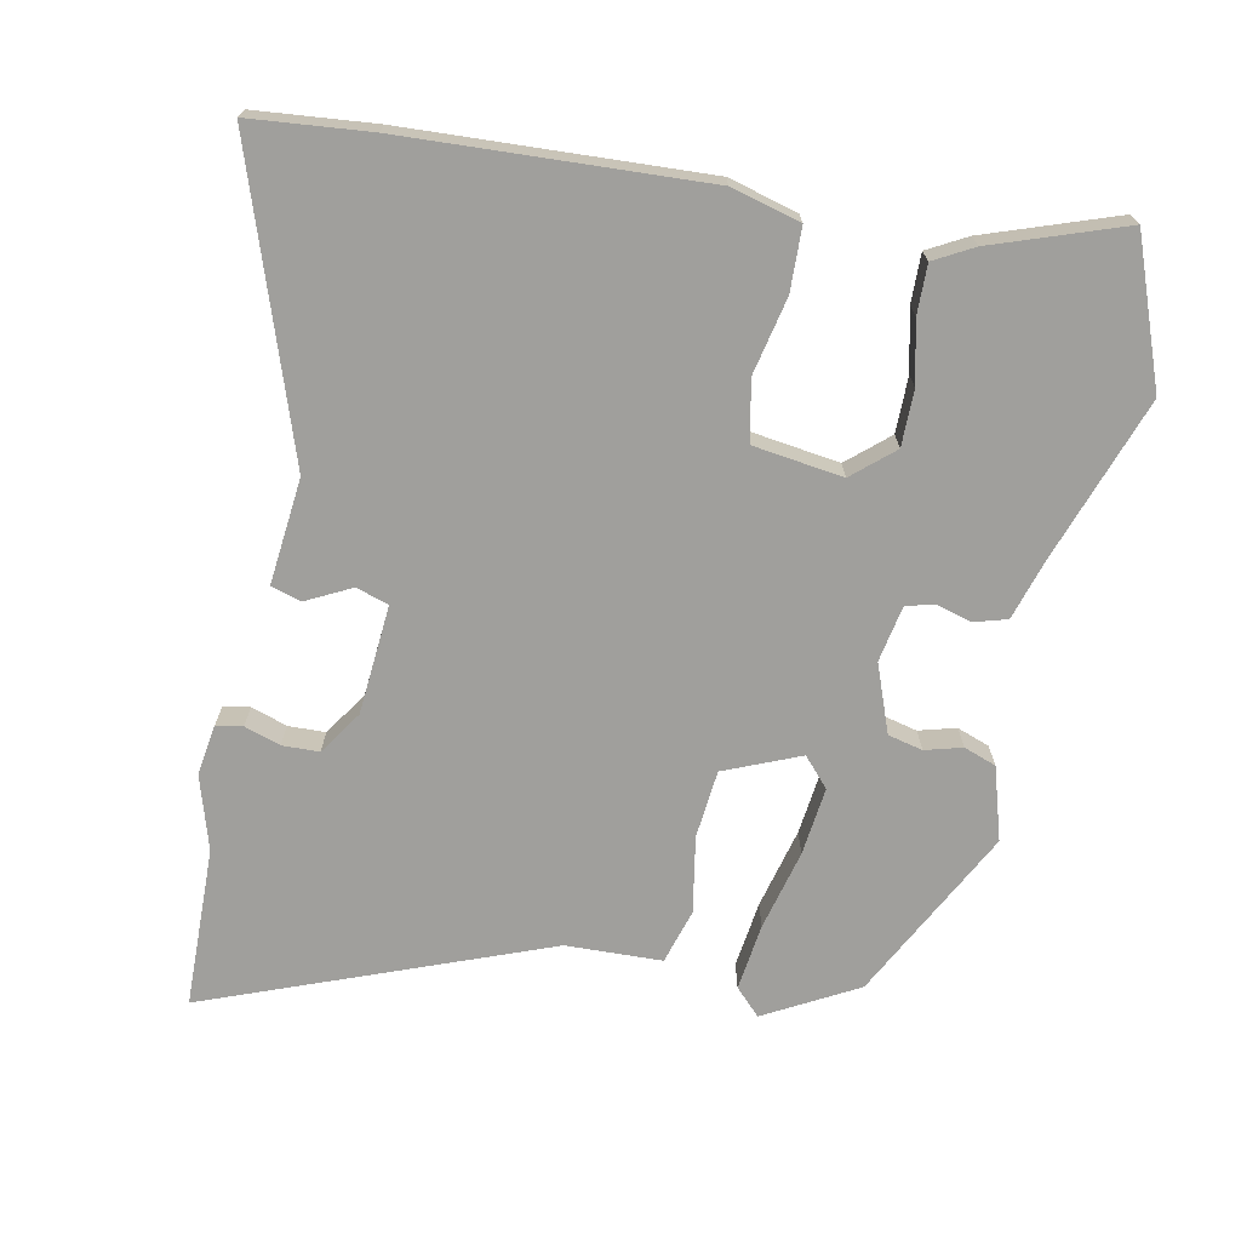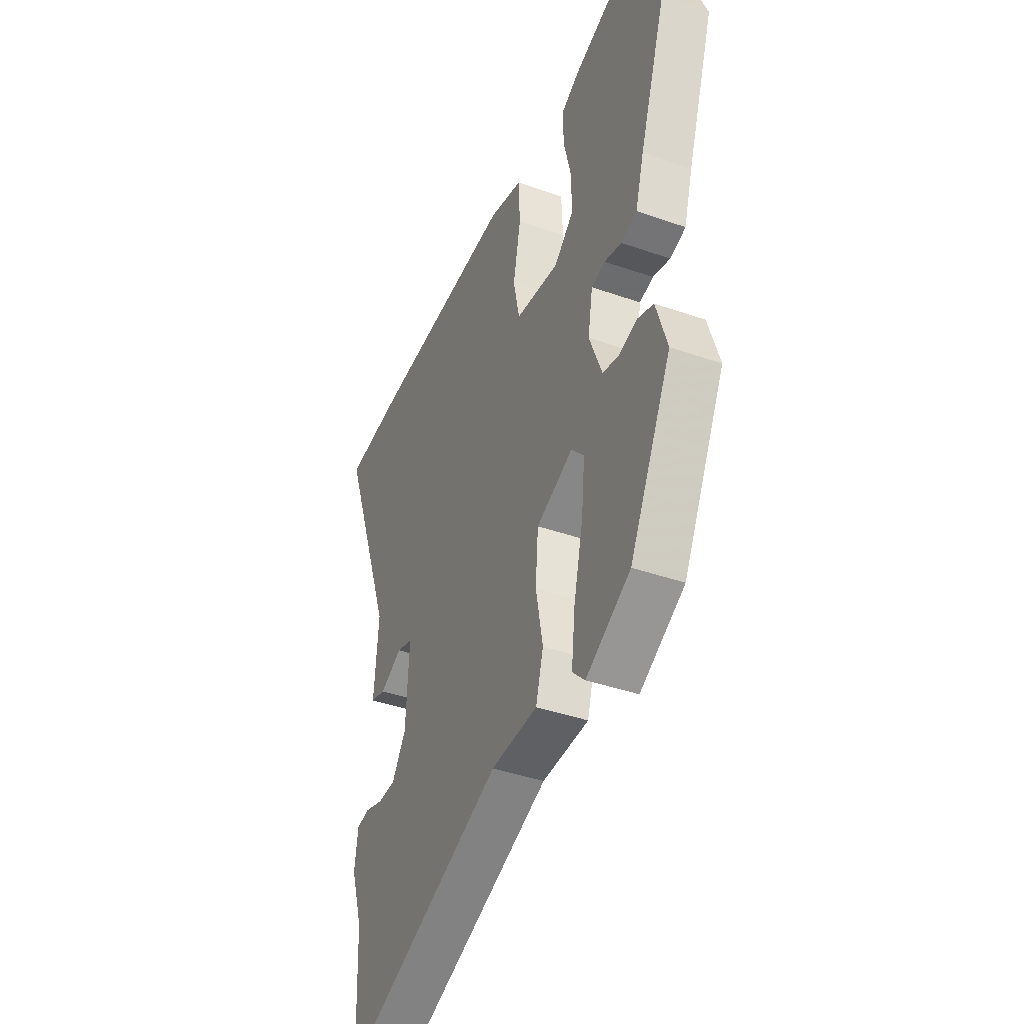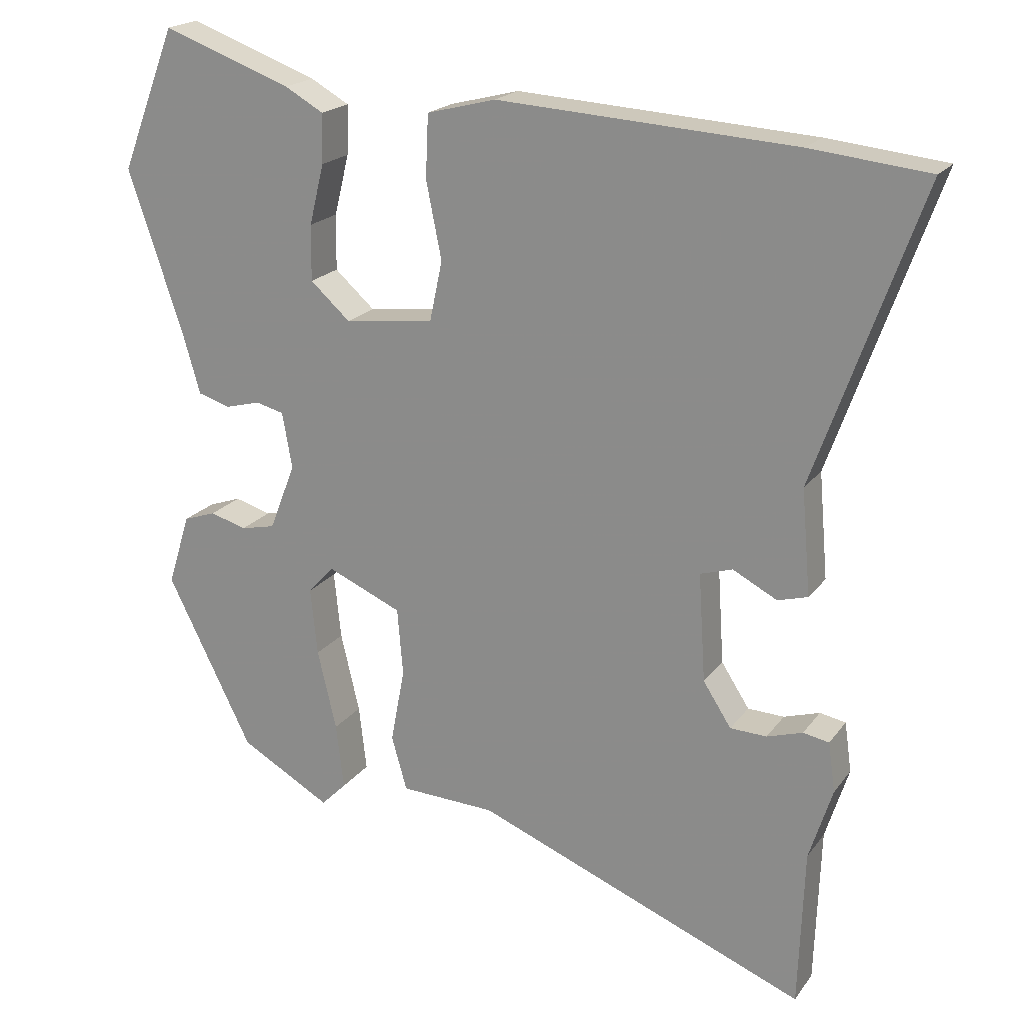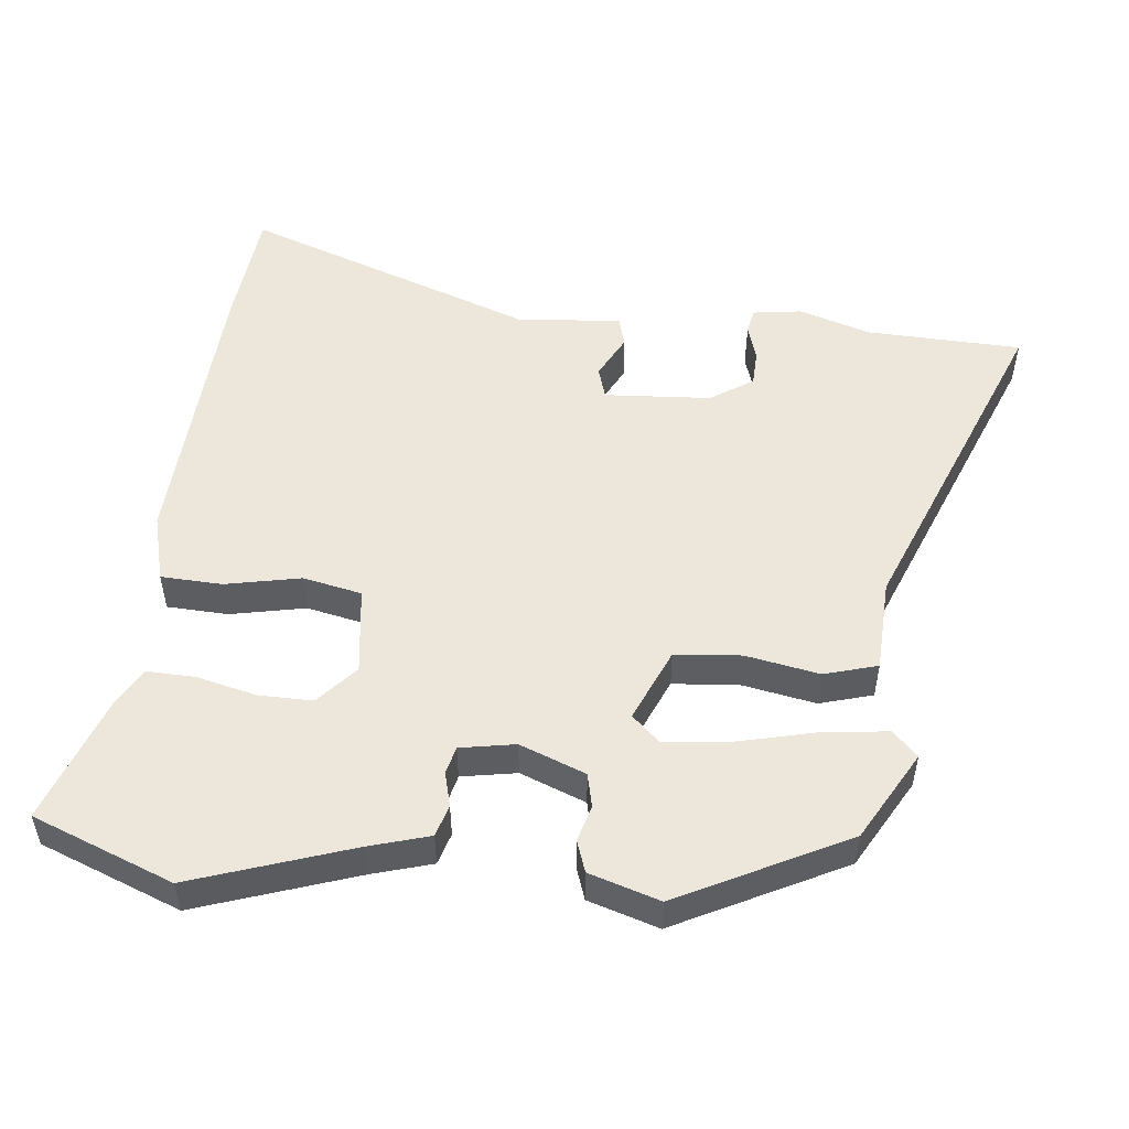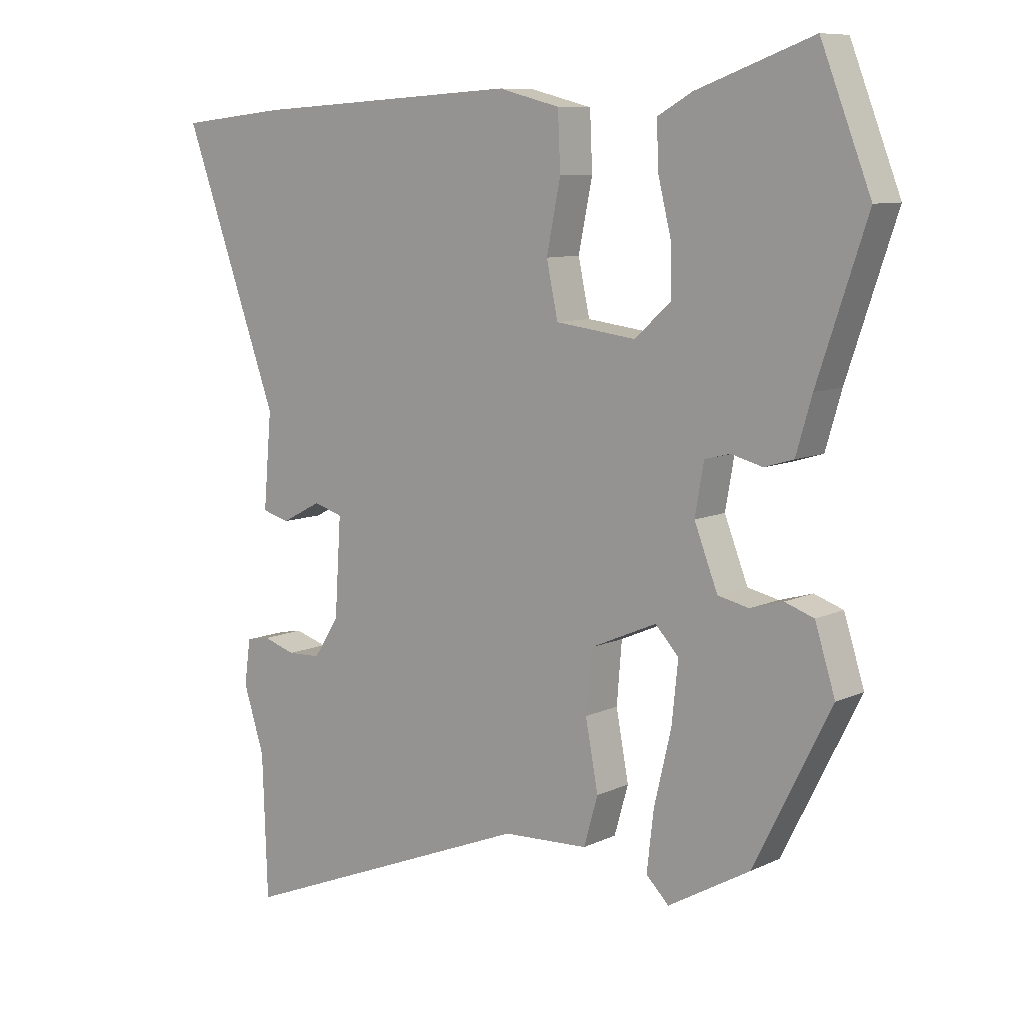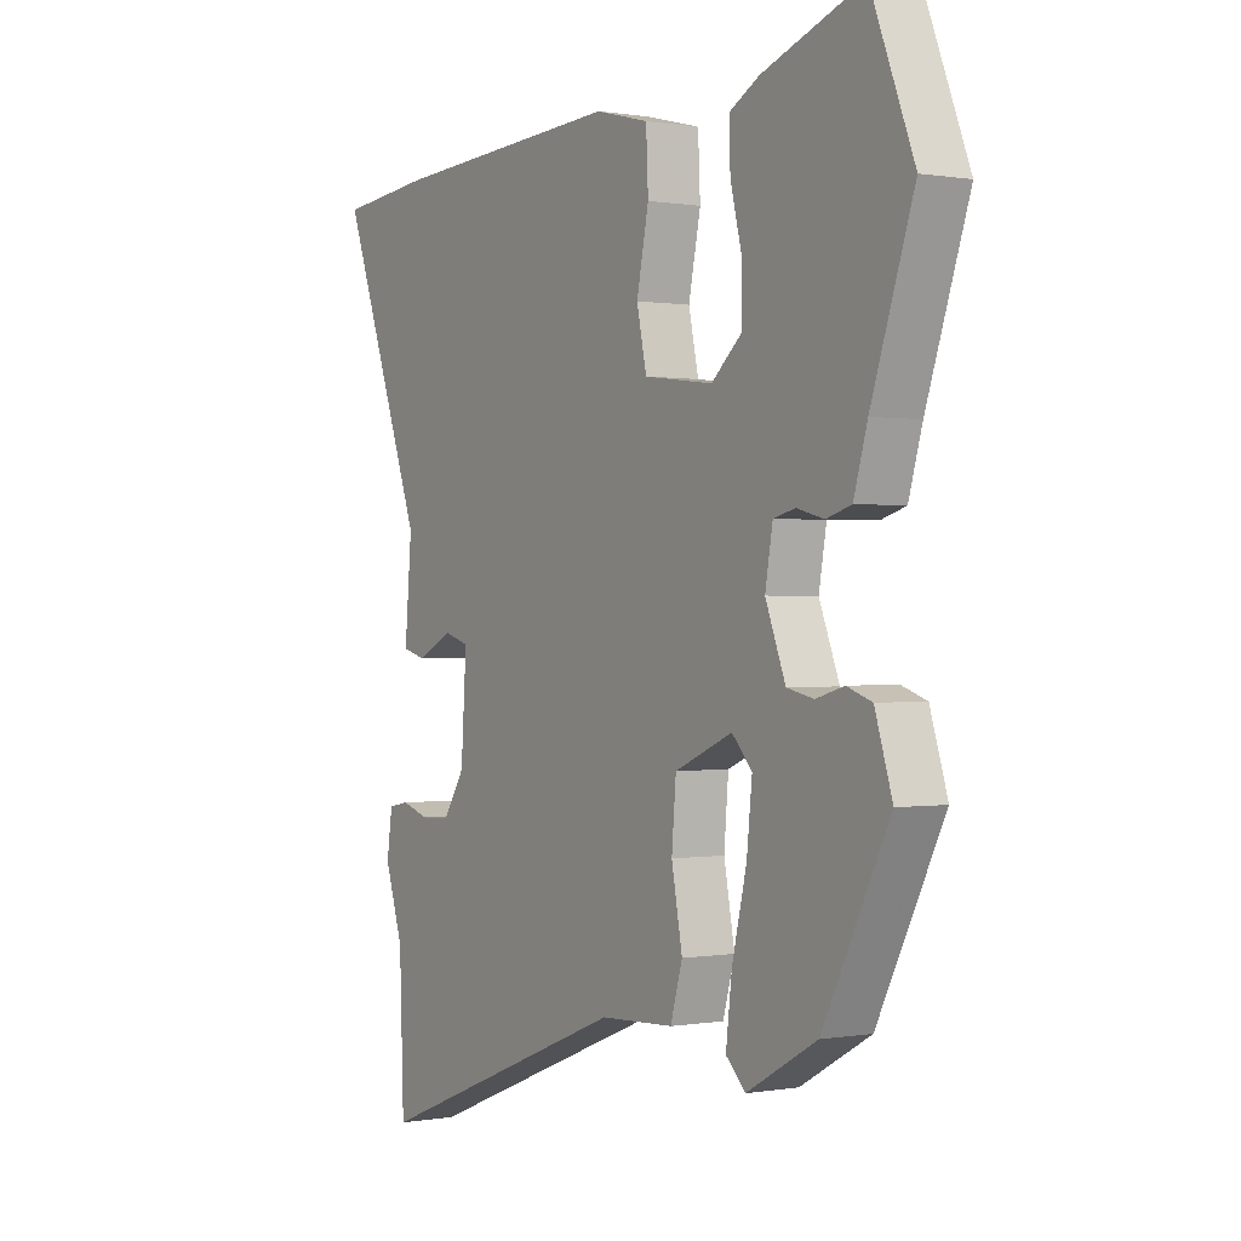
<metadata>
{"format":"obj","ext":"obj","renderer":"f3d","projection":"perspective","resolution":1024,"background":"white","views":[{"elev":-71.2,"azim":-12.2,"up":"+Y"},{"elev":-40.2,"azim":66.6,"up":"+Z"},{"elev":20.0,"azim":-154.5,"up":"+Z"},{"elev":52.3,"azim":95.9,"up":"+Y"},{"elev":8.9,"azim":38.9,"up":"+Z"},{"elev":0.2,"azim":57.0,"up":"+Z"}]}
</metadata>
<code>
v 0.465 0.07 0.591
v 0.544 0.07 0.388
v 0.466 0.07 0.156
v 0.441 0.07 0.07
v 0.395 0.07 0.056
v 0.345 0.07 0.069
v 0.305 0.07 0.059
v 0.291 0.07 -0.021
v 0.328 0.07 -0.116
v 0.377 0.07 -0.127
v 0.429 0.07 -0.112
v 0.475 0.07 -0.128
v 0.507 0.07 -0.23
v 0.385 0.07 -0.473
v 0.256 0.07 -0.546
v 0.22 0.07 -0.51
v 0.231 0.07 -0.416
v 0.258 0.07 -0.302
v 0.268 0.07 -0.206
v 0.231 0.07 -0.166
v 0.125 0.07 -0.212
v 0.117 0.07 -0.308
v 0.137 0.07 -0.415
v 0.115 0.07 -0.492
v -0.02 0.07 -0.498
v -0.493 0.07 -0.687
v -0.501 0.07 -0.462
v -0.534 0.07 -0.358
v -0.524 0.07 -0.287
v -0.487 0.07 -0.28
v -0.436 0.07 -0.296
v -0.384 0.07 -0.294
v -0.344 0.07 -0.232
v -0.334 0.07 -0.078
v -0.38 0.07 -0.064
v -0.443 0.07 -0.097
v -0.486 0.07 -0.085
v -0.473 0.07 0.065
v -0.624 0.07 0.487
v -0.455 0.07 0.505
v -0.032 0.07 0.531
v 0.066 0.07 0.506
v 0.07 0.07 0.417
v 0.048 0.07 0.308
v 0.066 0.07 0.223
v 0.193 0.07 0.207
v 0.25 0.07 0.258
v 0.249 0.07 0.337
v 0.228 0.07 0.423
v 0.226 0.07 0.493
v 0.281 0.07 0.524
v 0.465 0 0.591
v 0.544 0 0.388
v 0.466 0 0.156
v 0.441 0 0.07
v 0.395 0 0.056
v 0.345 0 0.069
v 0.305 0 0.059
v 0.291 0 -0.021
v 0.328 0 -0.116
v 0.377 0 -0.127
v 0.429 0 -0.112
v 0.475 0 -0.128
v 0.507 0 -0.23
v 0.385 0 -0.473
v 0.256 0 -0.546
v 0.22 0 -0.51
v 0.231 0 -0.416
v 0.258 0 -0.302
v 0.268 0 -0.206
v 0.231 0 -0.166
v 0.125 0 -0.212
v 0.117 0 -0.308
v 0.137 0 -0.415
v 0.115 0 -0.492
v -0.02 0 -0.498
v -0.493 0 -0.687
v -0.501 0 -0.462
v -0.534 0 -0.358
v -0.524 0 -0.287
v -0.487 0 -0.28
v -0.436 0 -0.296
v -0.384 0 -0.294
v -0.344 0 -0.232
v -0.334 0 -0.078
v -0.38 0 -0.064
v -0.443 0 -0.097
v -0.486 0 -0.085
v -0.473 0 0.065
v -0.624 0 0.487
v -0.455 0 0.505
v -0.032 0 0.531
v 0.066 0 0.506
v 0.07 0 0.417
v 0.048 0 0.308
v 0.066 0 0.223
v 0.193 0 0.207
v 0.25 0 0.258
v 0.249 0 0.337
v 0.228 0 0.423
v 0.226 0 0.493
v 0.281 0 0.524
f 48 49 50 51
f 47 48 51 1
f 41 42 43 44
f 41 44 45
f 38 39 40 41
f 38 41 45
f 35 36 37 38
f 34 35 38 45
f 33 34 45 46
f 28 29 30 31
f 27 28 31 32
f 25 26 27 32
f 22 23 24 25
f 21 22 25 32
f 20 21 32 33
f 15 16 17 18
f 15 18 19
f 14 15 19
f 13 14 19
f 10 11 12 13
f 9 10 13 19
f 8 9 19 20
f 3 4 5 6
f 3 6 7
f 47 1 2 3
f 46 47 3 7
f 20 33 46
f 7 8 20 46
f 102 101 100 99
f 52 102 99 98
f 95 94 93 92
f 96 95 92
f 92 91 90 89
f 96 92 89
f 89 88 87 86
f 96 89 86 85
f 97 96 85 84
f 82 81 80 79
f 83 82 79 78
f 83 78 77 76
f 76 75 74 73
f 83 76 73 72
f 84 83 72 71
f 69 68 67 66
f 70 69 66
f 70 66 65
f 70 65 64
f 64 63 62 61
f 70 64 61 60
f 71 70 60 59
f 57 56 55 54
f 58 57 54
f 54 53 52 98
f 58 54 98 97
f 97 84 71
f 97 71 59 58
f 1 52 53 2
f 2 53 54 3
f 3 54 55 4
f 4 55 56 5
f 5 56 57 6
f 6 57 58 7
f 7 58 59 8
f 8 59 60 9
f 9 60 61 10
f 10 61 62 11
f 11 62 63 12
f 12 63 64 13
f 13 64 65 14
f 14 65 66 15
f 15 66 67 16
f 16 67 68 17
f 17 68 69 18
f 18 69 70 19
f 19 70 71 20
f 20 71 72 21
f 21 72 73 22
f 22 73 74 23
f 23 74 75 24
f 24 75 76 25
f 25 76 77 26
f 26 77 78 27
f 27 78 79 28
f 28 79 80 29
f 29 80 81 30
f 30 81 82 31
f 31 82 83 32
f 32 83 84 33
f 33 84 85 34
f 34 85 86 35
f 35 86 87 36
f 36 87 88 37
f 37 88 89 38
f 38 89 90 39
f 39 90 91 40
f 40 91 92 41
f 41 92 93 42
f 42 93 94 43
f 43 94 95 44
f 44 95 96 45
f 45 96 97 46
f 46 97 98 47
f 47 98 99 48
f 48 99 100 49
f 49 100 101 50
f 50 101 102 51
f 51 102 52 1

</code>
